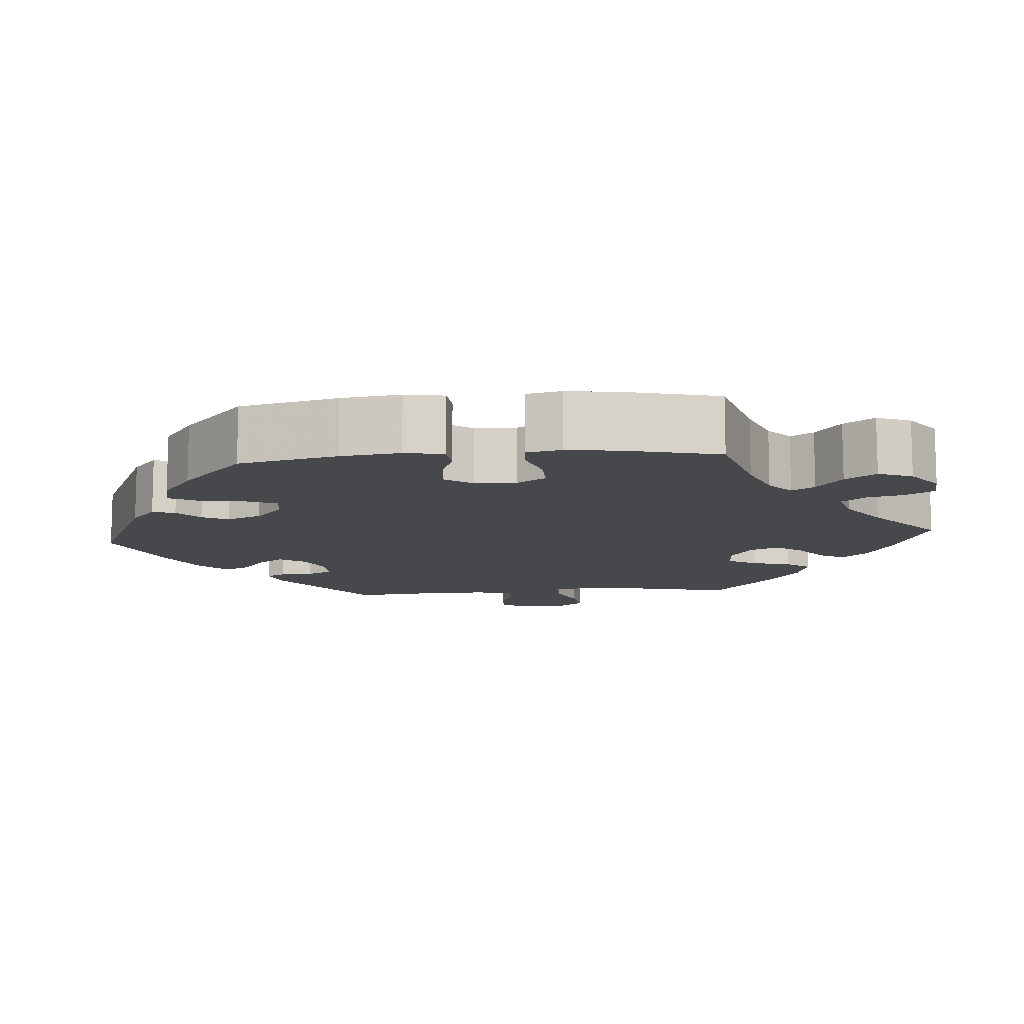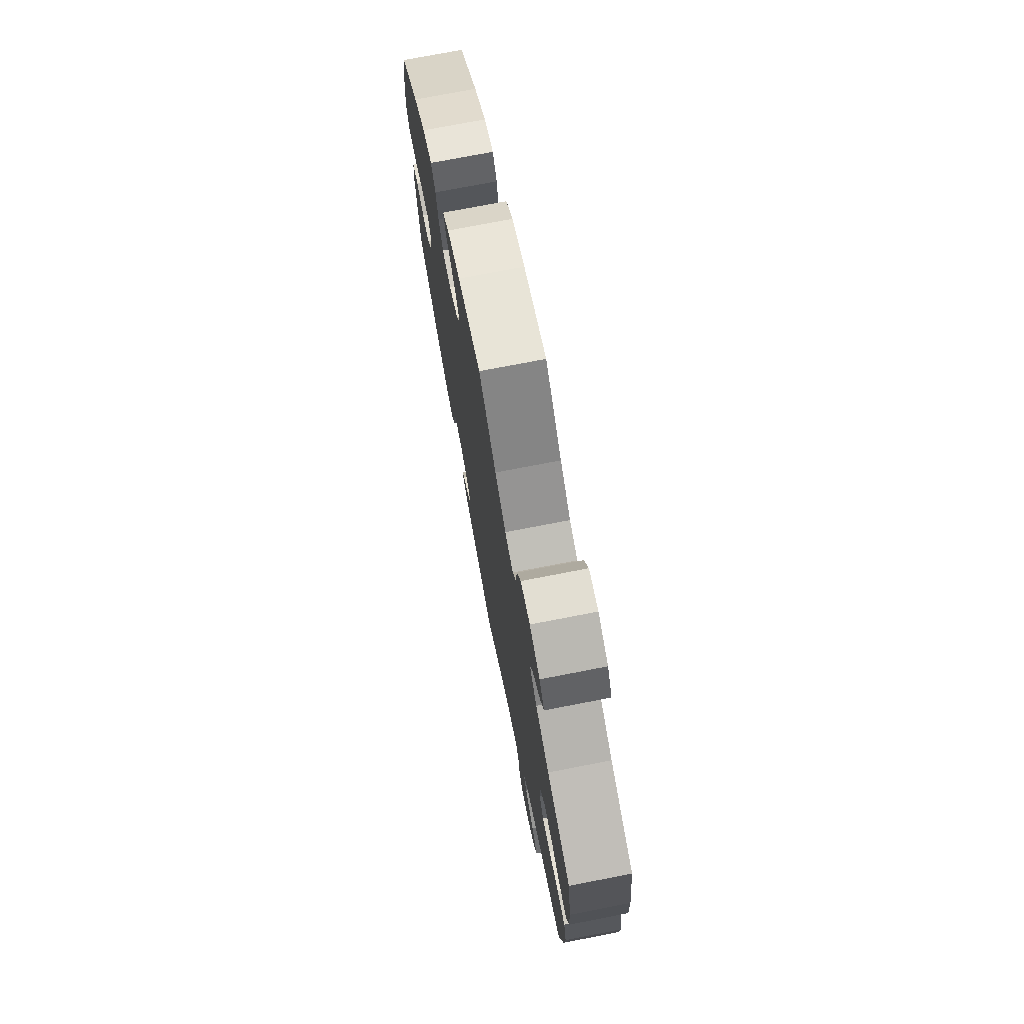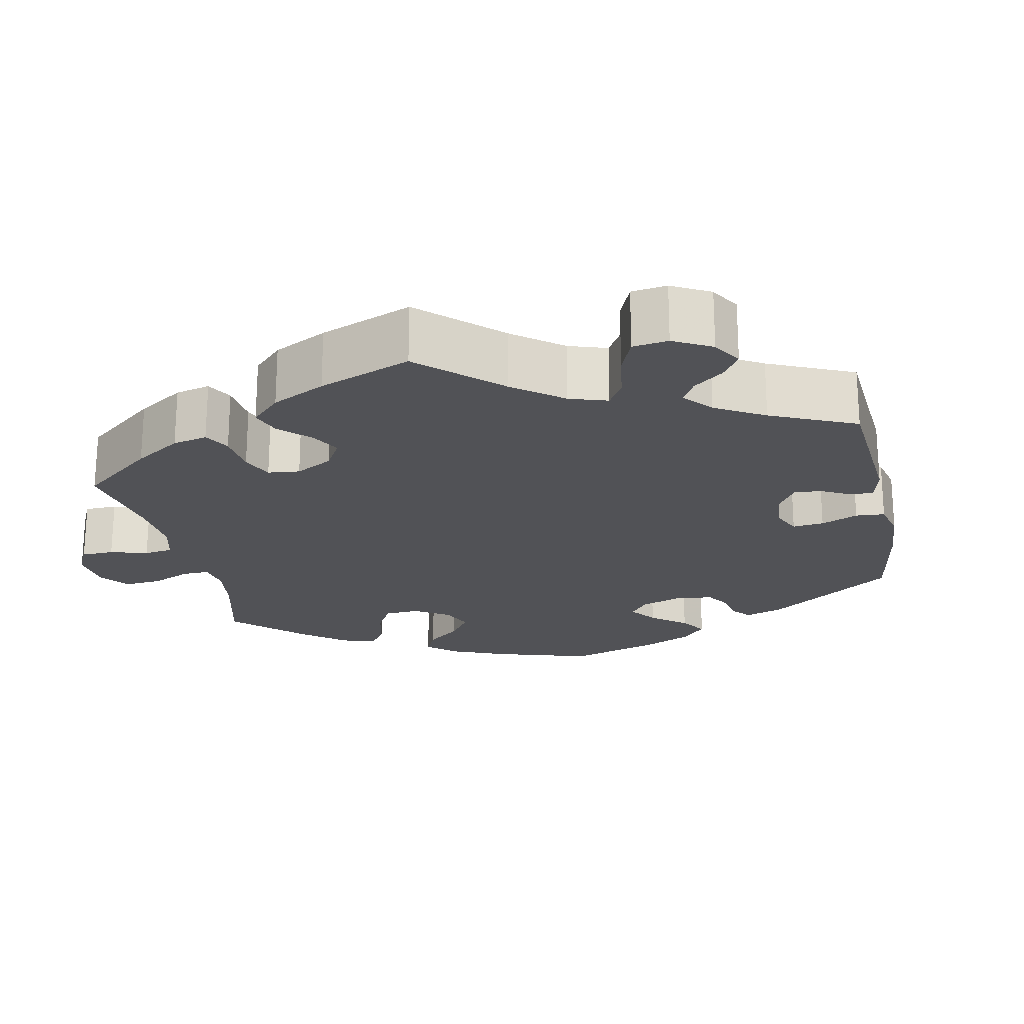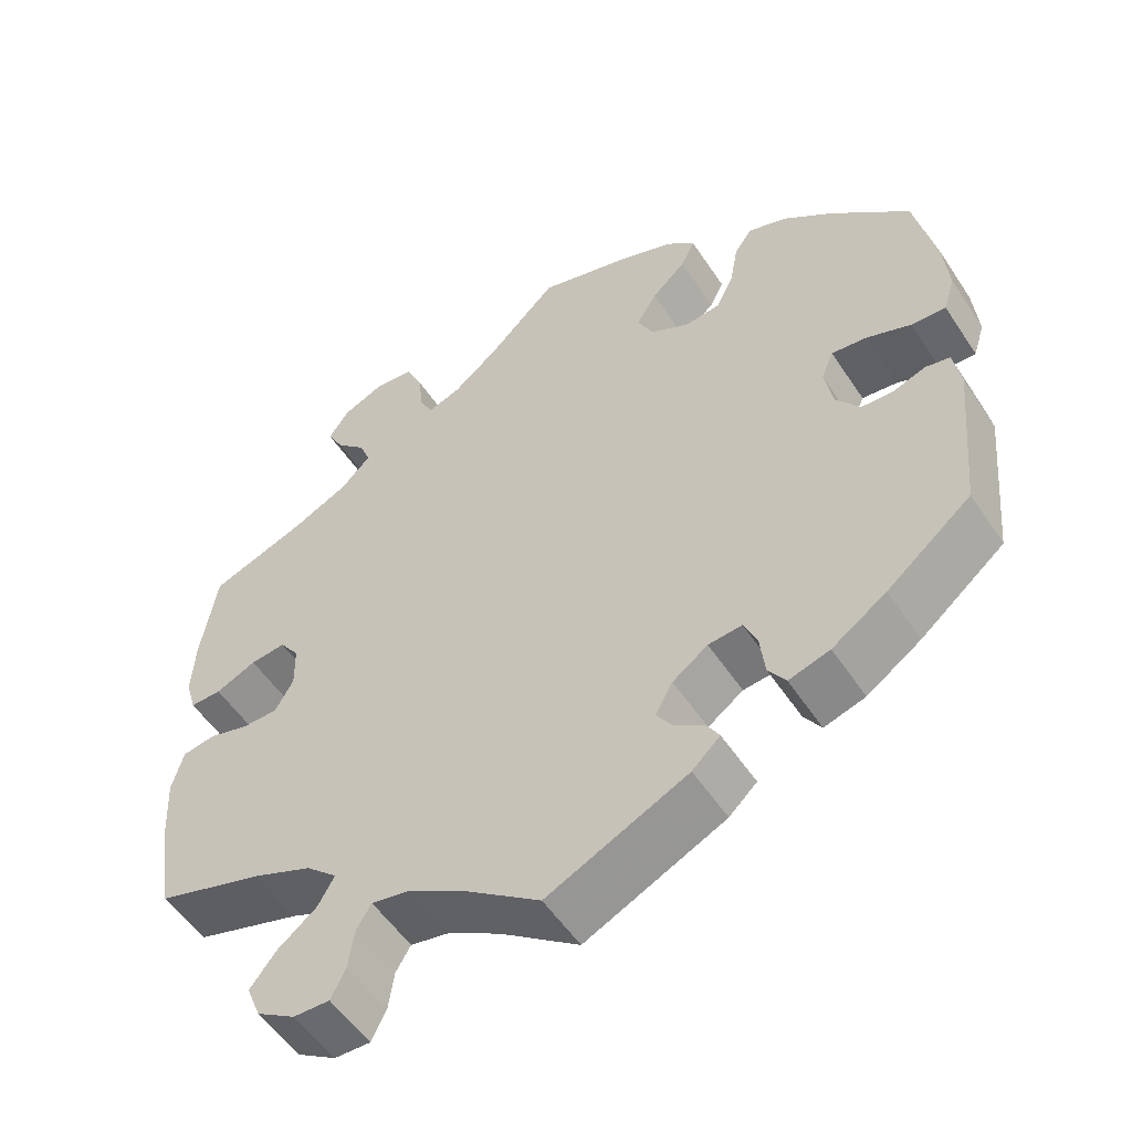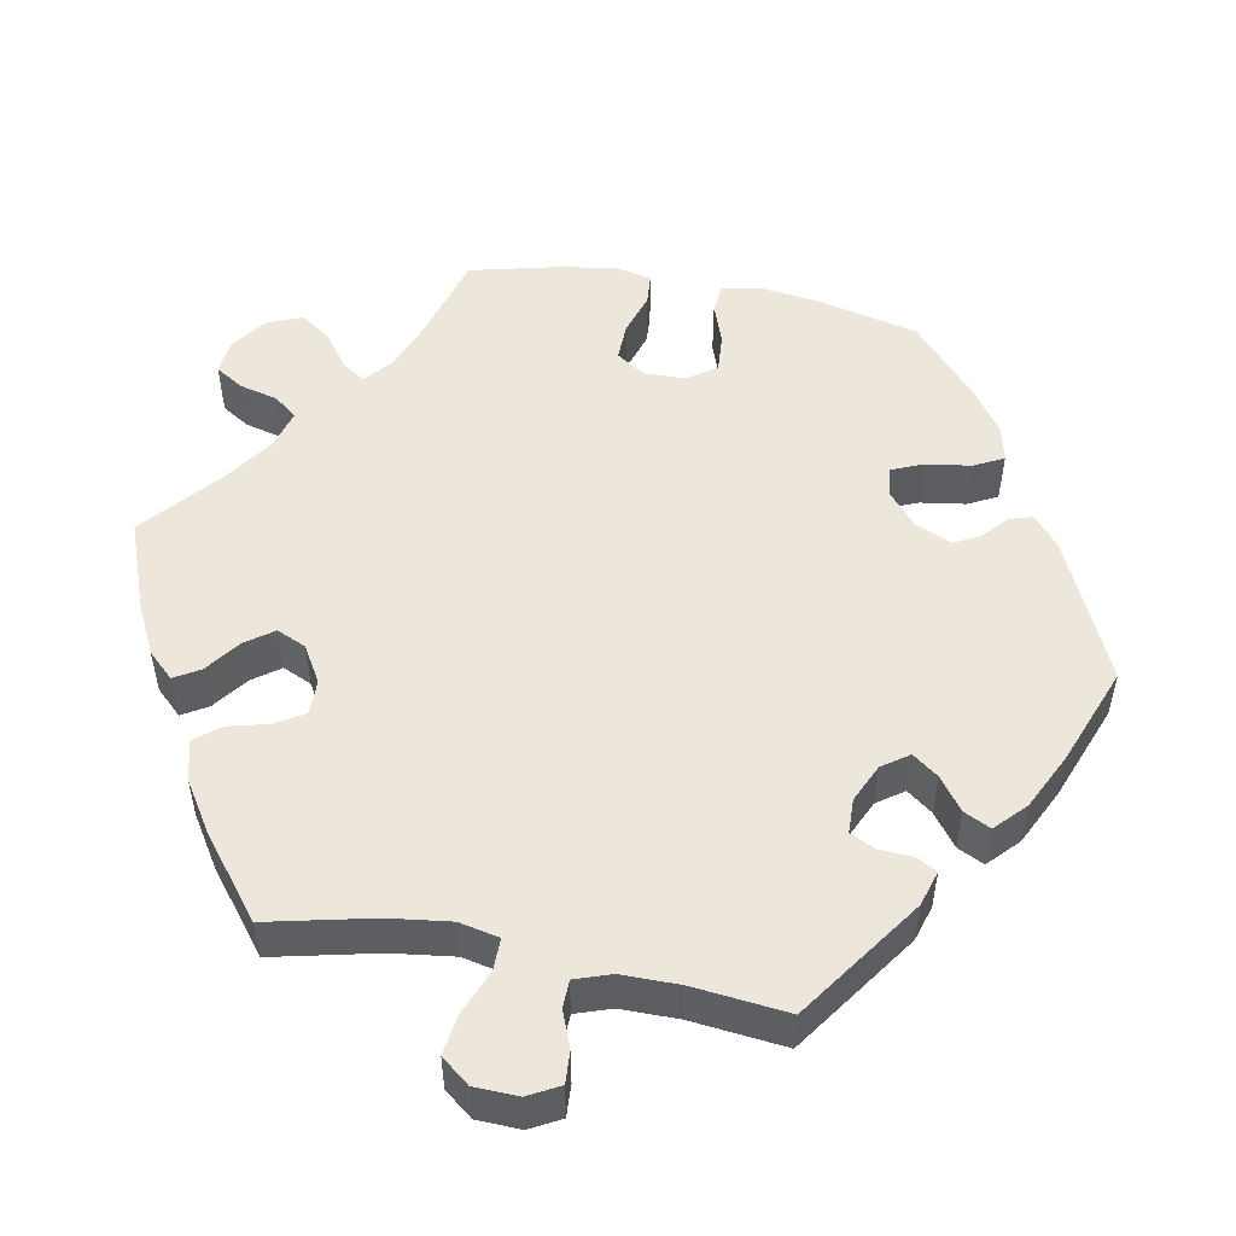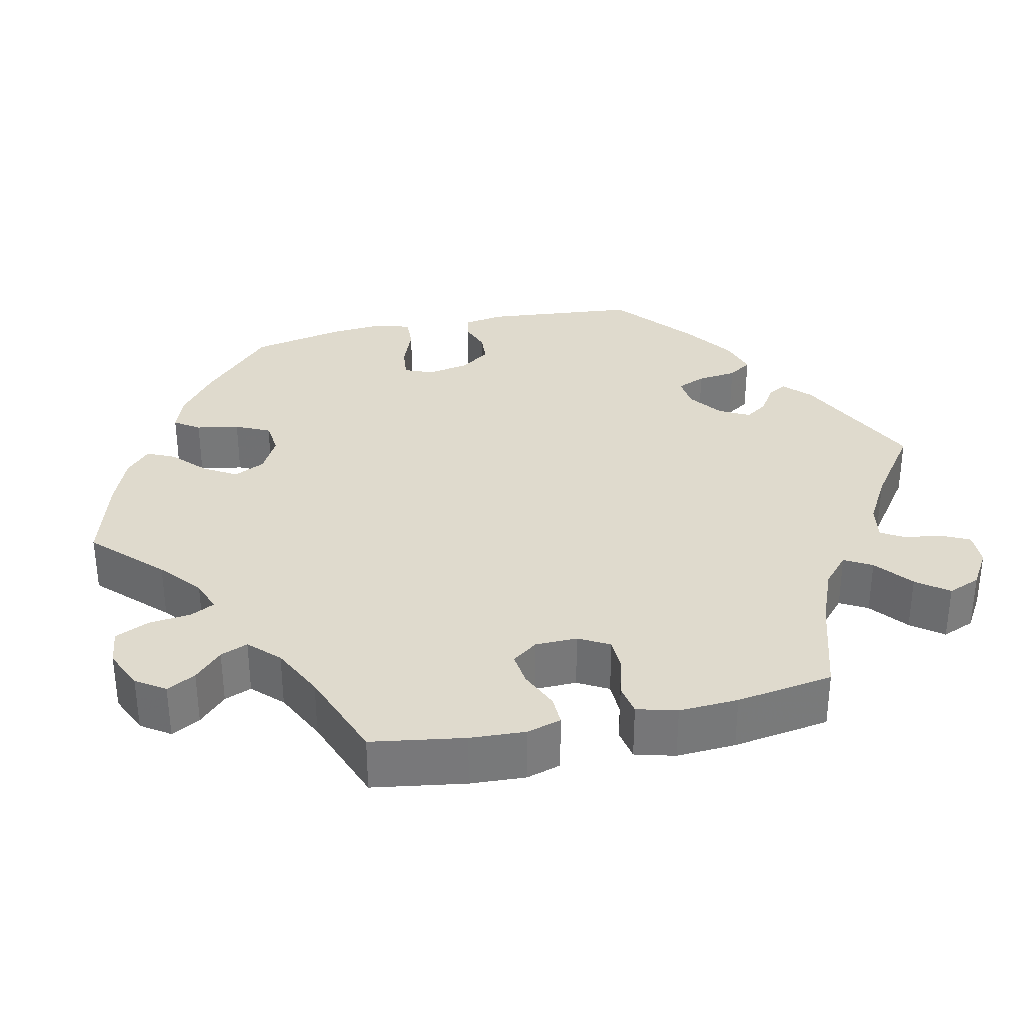
<metadata>
{"format":"obj","ext":"obj","renderer":"f3d","projection":"perspective","resolution":1024,"background":"white","views":[{"elev":-11.2,"azim":-25.1,"up":"+Y"},{"elev":74.5,"azim":79.0,"up":"+Z"},{"elev":-21.3,"azim":131.7,"up":"+Y"},{"elev":-53.8,"azim":-147.2,"up":"+Z"},{"elev":51.2,"azim":161.0,"up":"+Y"},{"elev":32.8,"azim":77.4,"up":"+Y"}]}
</metadata>
<code>
v 0.519 0.07 0.17
v 0.523 0.07 0.099
v 0.51 0.07 0.055
v 0.472 0.07 0.056
v 0.422 0.07 0.078
v 0.379 0.07 0.083
v 0.355 0.07 0.05
v 0.354 0.07 -0.004
v 0.376 0.07 -0.043
v 0.419 0.07 -0.044
v 0.469 0.07 -0.03
v 0.509 0.07 -0.037
v 0.523 0.07 -0.088
v 0.519 0.07 -0.164
v 0.5 0.07 -0.289
v 0.371 0.07 -0.328
v 0.298 0.07 -0.358
v 0.26 0.07 -0.392
v 0.28 0.07 -0.427
v 0.328 0.07 -0.465
v 0.359 0.07 -0.505
v 0.342 0.07 -0.547
v 0.295 0.07 -0.576
v 0.251 0.07 -0.577
v 0.233 0.07 -0.541
v 0.226 0.07 -0.493
v 0.208 0.07 -0.463
v 0.161 0.07 -0.472
v 0.098 0.07 -0.508
v 0.001 0.07 -0.578
v -0.17 0.07 -0.497
v -0.204 0.07 -0.465
v -0.189 0.07 -0.44
v -0.153 0.07 -0.417
v -0.133 0.07 -0.388
v -0.154 0.07 -0.349
v -0.197 0.07 -0.318
v -0.238 0.07 -0.314
v -0.254 0.07 -0.351
v -0.26 0.07 -0.402
v -0.281 0.07 -0.433
v -0.331 0.07 -0.418
v -0.397 0.07 -0.373
v -0.5 0.07 -0.289
v -0.519 0.07 -0.092
v -0.51 0.07 -0.041
v -0.48 0.07 -0.035
v -0.44 0.07 -0.049
v -0.402 0.07 -0.047
v -0.373 0.07 -0.008
v -0.363 0.07 0.047
v -0.378 0.07 0.083
v -0.421 0.07 0.078
v -0.475 0.07 0.057
v -0.517 0.07 0.055
v -0.531 0.07 0.1
v -0.525 0.07 0.17
v -0.5 0.07 0.289
v -0.405 0.07 0.378
v -0.344 0.07 0.425
v -0.296 0.07 0.442
v -0.274 0.07 0.41
v -0.264 0.07 0.355
v -0.243 0.07 0.311
v -0.199 0.07 0.306
v -0.152 0.07 0.331
v -0.132 0.07 0.371
v -0.157 0.07 0.413
v -0.199 0.07 0.452
v -0.216 0.07 0.488
v -0.182 0.07 0.519
v -0.116 0.07 0.545
v 0 0.07 0.578
v 0.085 0.07 0.494
v 0.139 0.07 0.45
v 0.18 0.07 0.435
v 0.196 0.07 0.466
v 0.202 0.07 0.52
v 0.222 0.07 0.564
v 0.269 0.07 0.57
v 0.321 0.07 0.547
v 0.346 0.07 0.51
v 0.326 0.07 0.473
v 0.29 0.07 0.438
v 0.276 0.07 0.403
v 0.313 0.07 0.366
v 0.381 0.07 0.333
v 0.5 0.07 0.289
v 0.519 0 0.17
v 0.523 0 0.099
v 0.51 0 0.055
v 0.472 0 0.056
v 0.422 0 0.078
v 0.379 0 0.083
v 0.355 0 0.05
v 0.354 0 -0.004
v 0.376 0 -0.043
v 0.419 0 -0.044
v 0.469 0 -0.03
v 0.509 0 -0.037
v 0.523 0 -0.088
v 0.519 0 -0.164
v 0.5 0 -0.289
v 0.371 0 -0.328
v 0.298 0 -0.358
v 0.26 0 -0.392
v 0.28 0 -0.427
v 0.328 0 -0.465
v 0.359 0 -0.505
v 0.342 0 -0.547
v 0.295 0 -0.576
v 0.251 0 -0.577
v 0.233 0 -0.541
v 0.226 0 -0.493
v 0.208 0 -0.463
v 0.161 0 -0.472
v 0.098 0 -0.508
v 0.001 0 -0.578
v -0.17 0 -0.497
v -0.204 0 -0.465
v -0.189 0 -0.44
v -0.153 0 -0.417
v -0.133 0 -0.388
v -0.154 0 -0.349
v -0.197 0 -0.318
v -0.238 0 -0.314
v -0.254 0 -0.351
v -0.26 0 -0.402
v -0.281 0 -0.433
v -0.331 0 -0.418
v -0.397 0 -0.373
v -0.5 0 -0.289
v -0.519 0 -0.092
v -0.51 0 -0.041
v -0.48 0 -0.035
v -0.44 0 -0.049
v -0.402 0 -0.047
v -0.373 0 -0.008
v -0.363 0 0.047
v -0.378 0 0.083
v -0.421 0 0.078
v -0.475 0 0.057
v -0.517 0 0.055
v -0.531 0 0.1
v -0.525 0 0.17
v -0.5 0 0.289
v -0.405 0 0.378
v -0.344 0 0.425
v -0.296 0 0.442
v -0.274 0 0.41
v -0.264 0 0.355
v -0.243 0 0.311
v -0.199 0 0.306
v -0.152 0 0.331
v -0.132 0 0.371
v -0.157 0 0.413
v -0.199 0 0.452
v -0.216 0 0.488
v -0.182 0 0.519
v -0.116 0 0.545
v 0 0 0.578
v 0.085 0 0.494
v 0.139 0 0.45
v 0.18 0 0.435
v 0.196 0 0.466
v 0.202 0 0.52
v 0.222 0 0.564
v 0.269 0 0.57
v 0.321 0 0.547
v 0.346 0 0.51
v 0.326 0 0.473
v 0.29 0 0.438
v 0.276 0 0.403
v 0.313 0 0.366
v 0.381 0 0.333
v 0.5 0 0.289
f 87 88 1 2
f 86 87 2 3
f 85 86 3 4
f 81 82 83 84
f 81 84 85
f 80 81 85
f 77 78 79 80
f 76 77 80 85
f 71 72 73 74
f 71 74 75
f 68 69 70 71
f 67 68 71 75
f 66 67 75 76
f 60 61 62 63
f 60 63 64
f 59 60 64
f 58 59 64
f 57 58 64 65
f 53 54 55 56
f 52 53 56 57
f 45 46 47 48
f 45 48 49
f 44 45 49
f 43 44 49 50
f 39 40 41 42
f 38 39 42 43
f 31 32 33 34
f 29 30 31 34
f 28 29 34 35
f 27 28 35 36
f 23 24 25 26
f 23 26 27
f 22 23 27
f 19 20 21 22
f 18 19 22 27
f 13 14 15 16
f 13 16 17
f 10 11 12 13
f 9 10 13 17
f 8 9 17 18
f 76 85 4 5
f 65 66 76 5
f 52 57 65
f 51 52 65
f 38 43 50 51
f 37 38 51 65
f 7 8 18 27
f 7 27 36 37
f 65 5 6
f 6 7 37 65
f 90 89 176 175
f 91 90 175 174
f 92 91 174 173
f 172 171 170 169
f 173 172 169
f 173 169 168
f 168 167 166 165
f 173 168 165 164
f 162 161 160 159
f 163 162 159
f 159 158 157 156
f 163 159 156 155
f 164 163 155 154
f 151 150 149 148
f 152 151 148
f 152 148 147
f 152 147 146
f 153 152 146 145
f 144 143 142 141
f 145 144 141 140
f 136 135 134 133
f 137 136 133
f 137 133 132
f 138 137 132 131
f 130 129 128 127
f 131 130 127 126
f 122 121 120 119
f 122 119 118 117
f 123 122 117 116
f 124 123 116 115
f 114 113 112 111
f 115 114 111
f 115 111 110
f 110 109 108 107
f 115 110 107 106
f 104 103 102 101
f 105 104 101
f 101 100 99 98
f 105 101 98 97
f 106 105 97 96
f 93 92 173 164
f 93 164 154 153
f 153 145 140
f 153 140 139
f 139 138 131 126
f 153 139 126 125
f 115 106 96 95
f 125 124 115 95
f 94 93 153
f 153 125 95 94
f 1 89 90 2
f 2 90 91 3
f 3 91 92 4
f 4 92 93 5
f 5 93 94 6
f 6 94 95 7
f 7 95 96 8
f 8 96 97 9
f 9 97 98 10
f 10 98 99 11
f 11 99 100 12
f 12 100 101 13
f 13 101 102 14
f 14 102 103 15
f 15 103 104 16
f 16 104 105 17
f 17 105 106 18
f 18 106 107 19
f 19 107 108 20
f 20 108 109 21
f 21 109 110 22
f 22 110 111 23
f 23 111 112 24
f 24 112 113 25
f 25 113 114 26
f 26 114 115 27
f 27 115 116 28
f 28 116 117 29
f 29 117 118 30
f 30 118 119 31
f 31 119 120 32
f 32 120 121 33
f 33 121 122 34
f 34 122 123 35
f 35 123 124 36
f 36 124 125 37
f 37 125 126 38
f 38 126 127 39
f 39 127 128 40
f 40 128 129 41
f 41 129 130 42
f 42 130 131 43
f 43 131 132 44
f 44 132 133 45
f 45 133 134 46
f 46 134 135 47
f 47 135 136 48
f 48 136 137 49
f 49 137 138 50
f 50 138 139 51
f 51 139 140 52
f 52 140 141 53
f 53 141 142 54
f 54 142 143 55
f 55 143 144 56
f 56 144 145 57
f 57 145 146 58
f 58 146 147 59
f 59 147 148 60
f 60 148 149 61
f 61 149 150 62
f 62 150 151 63
f 63 151 152 64
f 64 152 153 65
f 65 153 154 66
f 66 154 155 67
f 67 155 156 68
f 68 156 157 69
f 69 157 158 70
f 70 158 159 71
f 71 159 160 72
f 72 160 161 73
f 73 161 162 74
f 74 162 163 75
f 75 163 164 76
f 76 164 165 77
f 77 165 166 78
f 78 166 167 79
f 79 167 168 80
f 80 168 169 81
f 81 169 170 82
f 82 170 171 83
f 83 171 172 84
f 84 172 173 85
f 85 173 174 86
f 86 174 175 87
f 87 175 176 88
f 88 176 89 1

</code>
